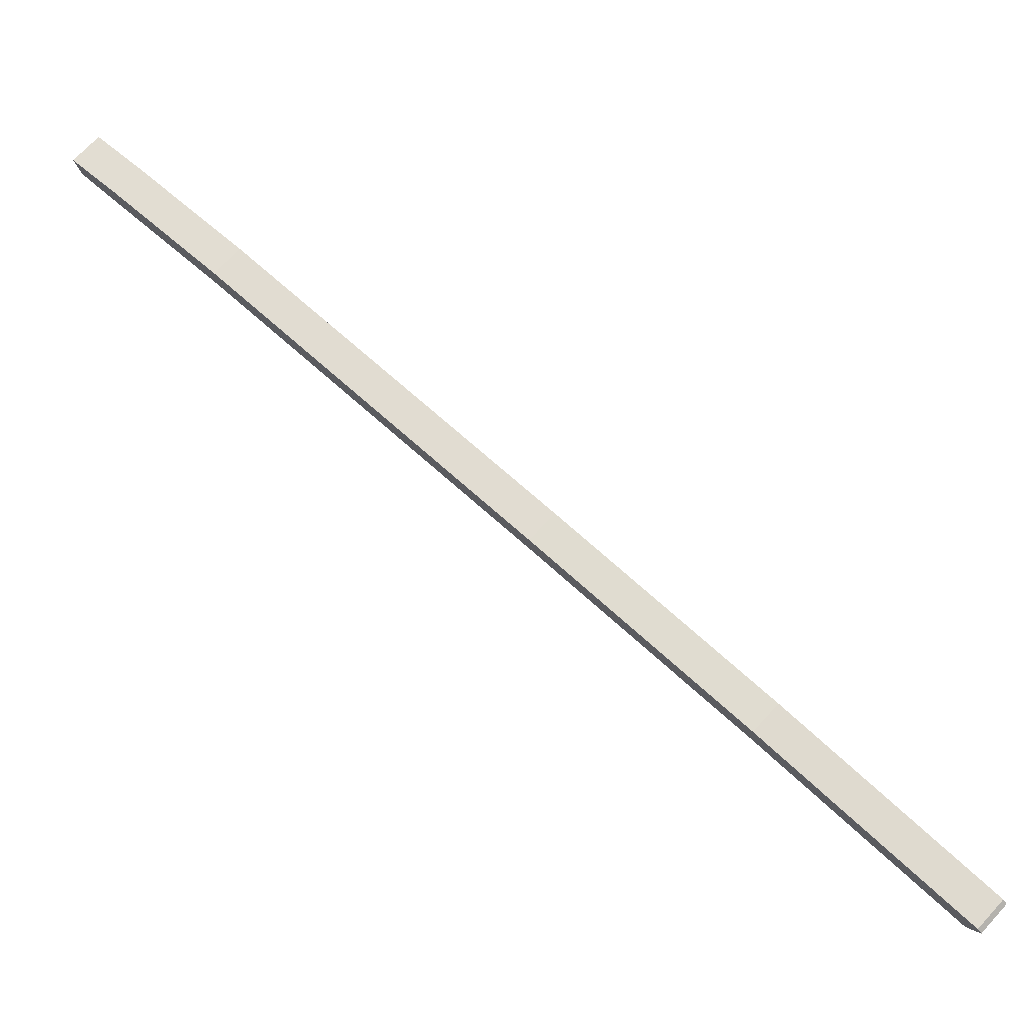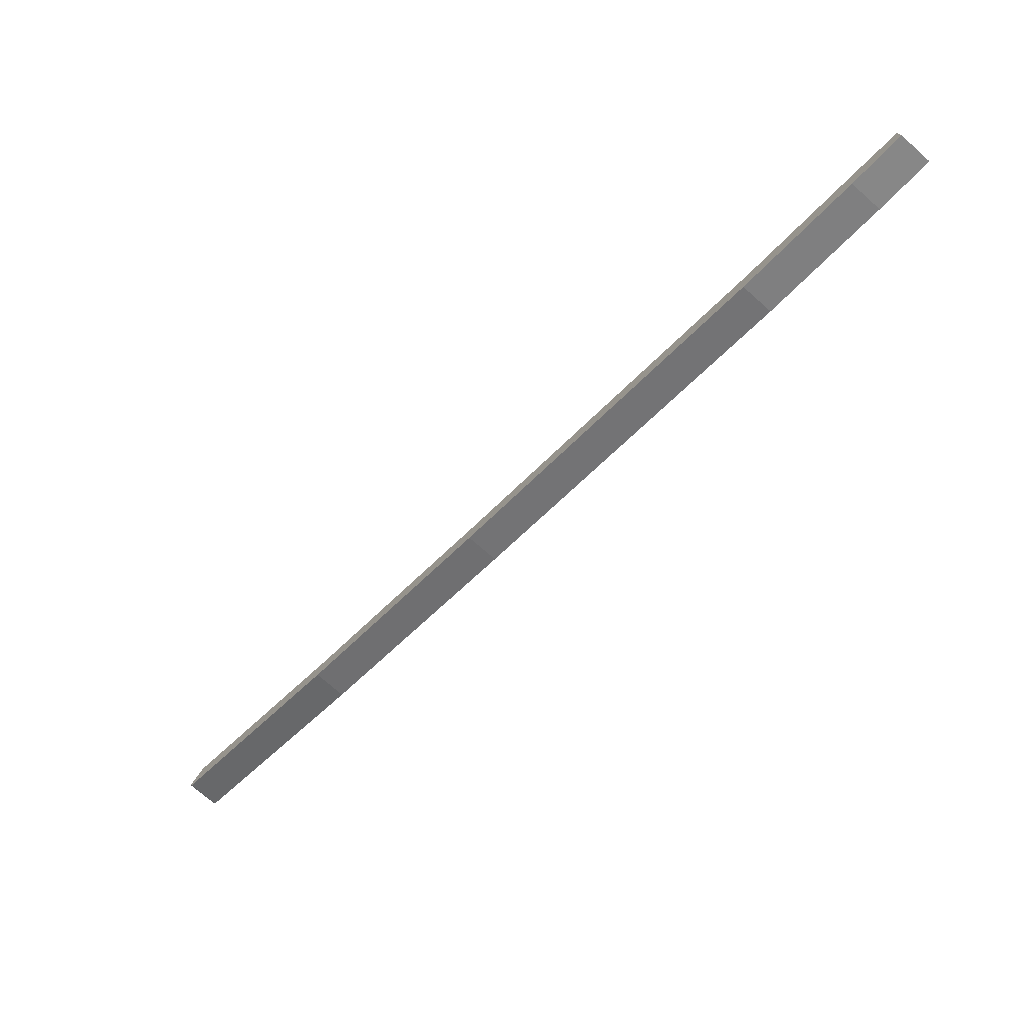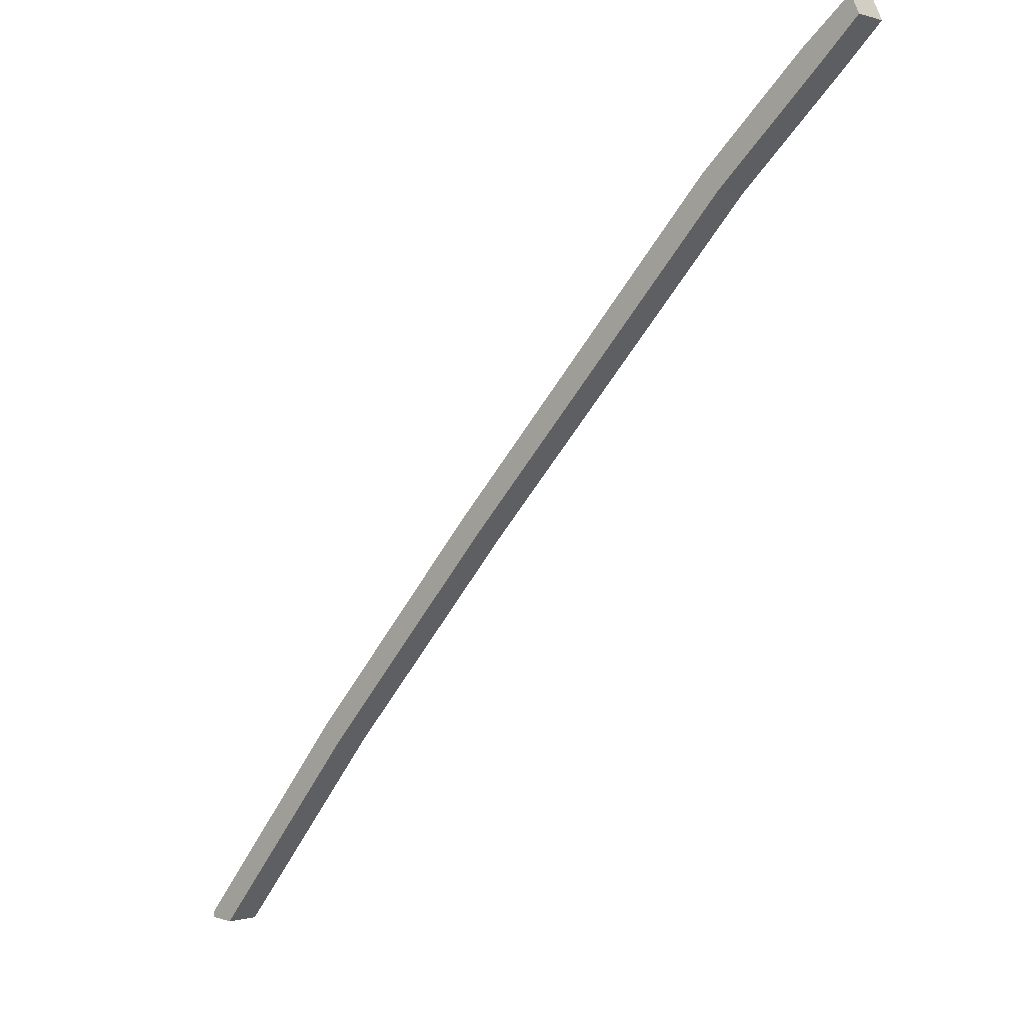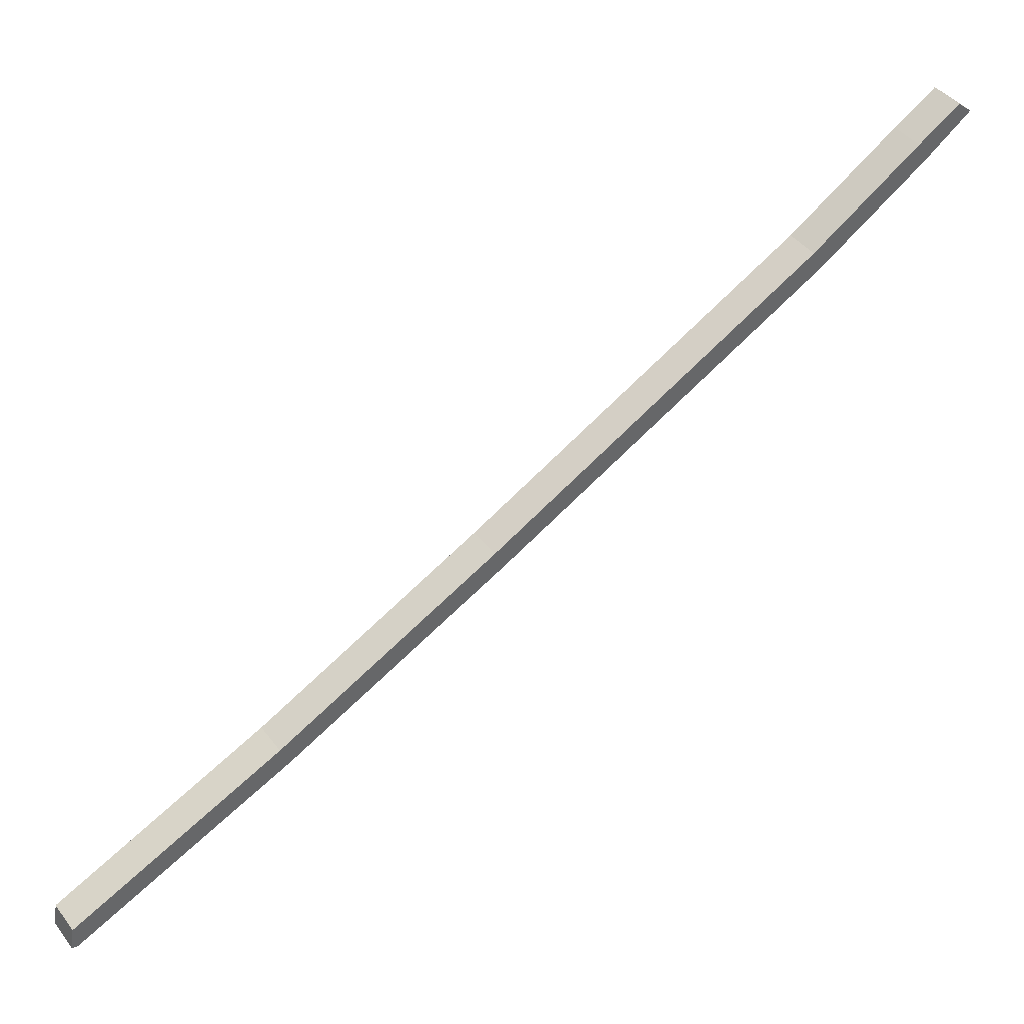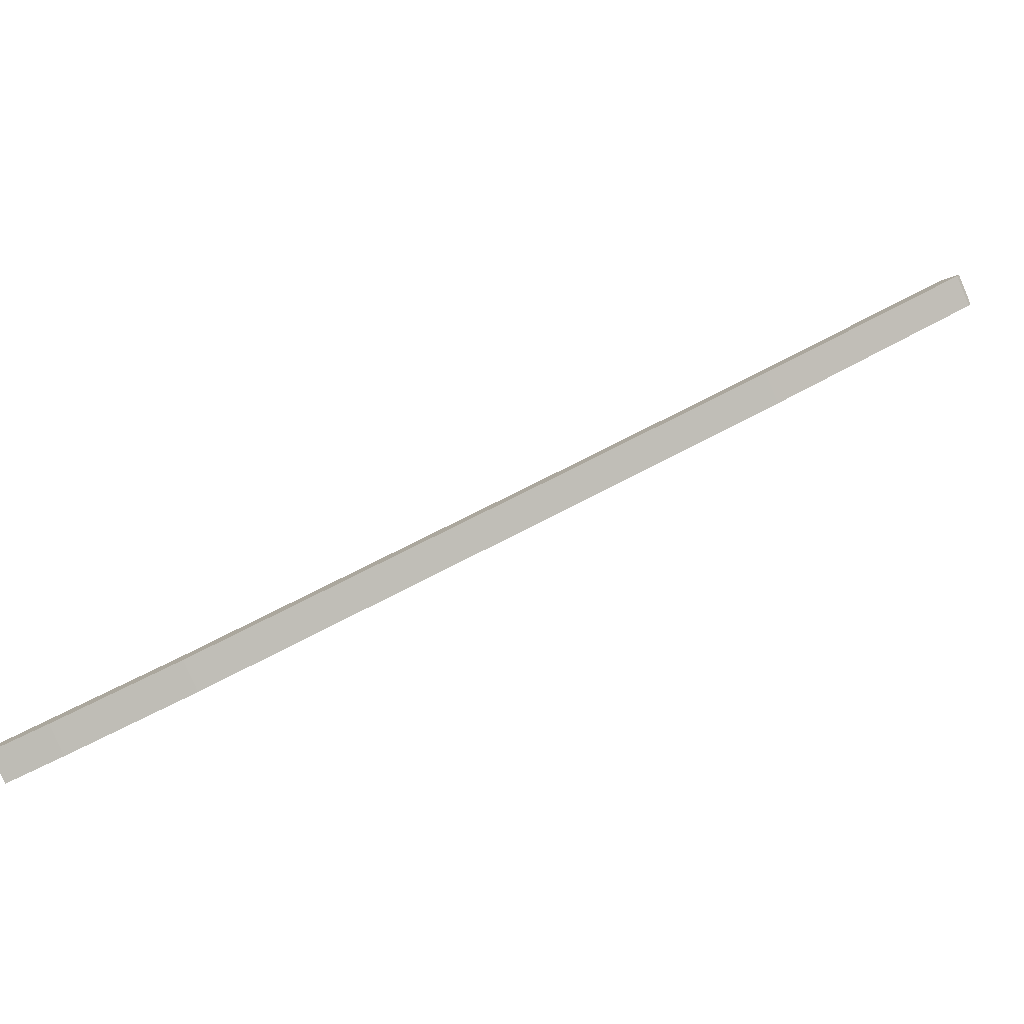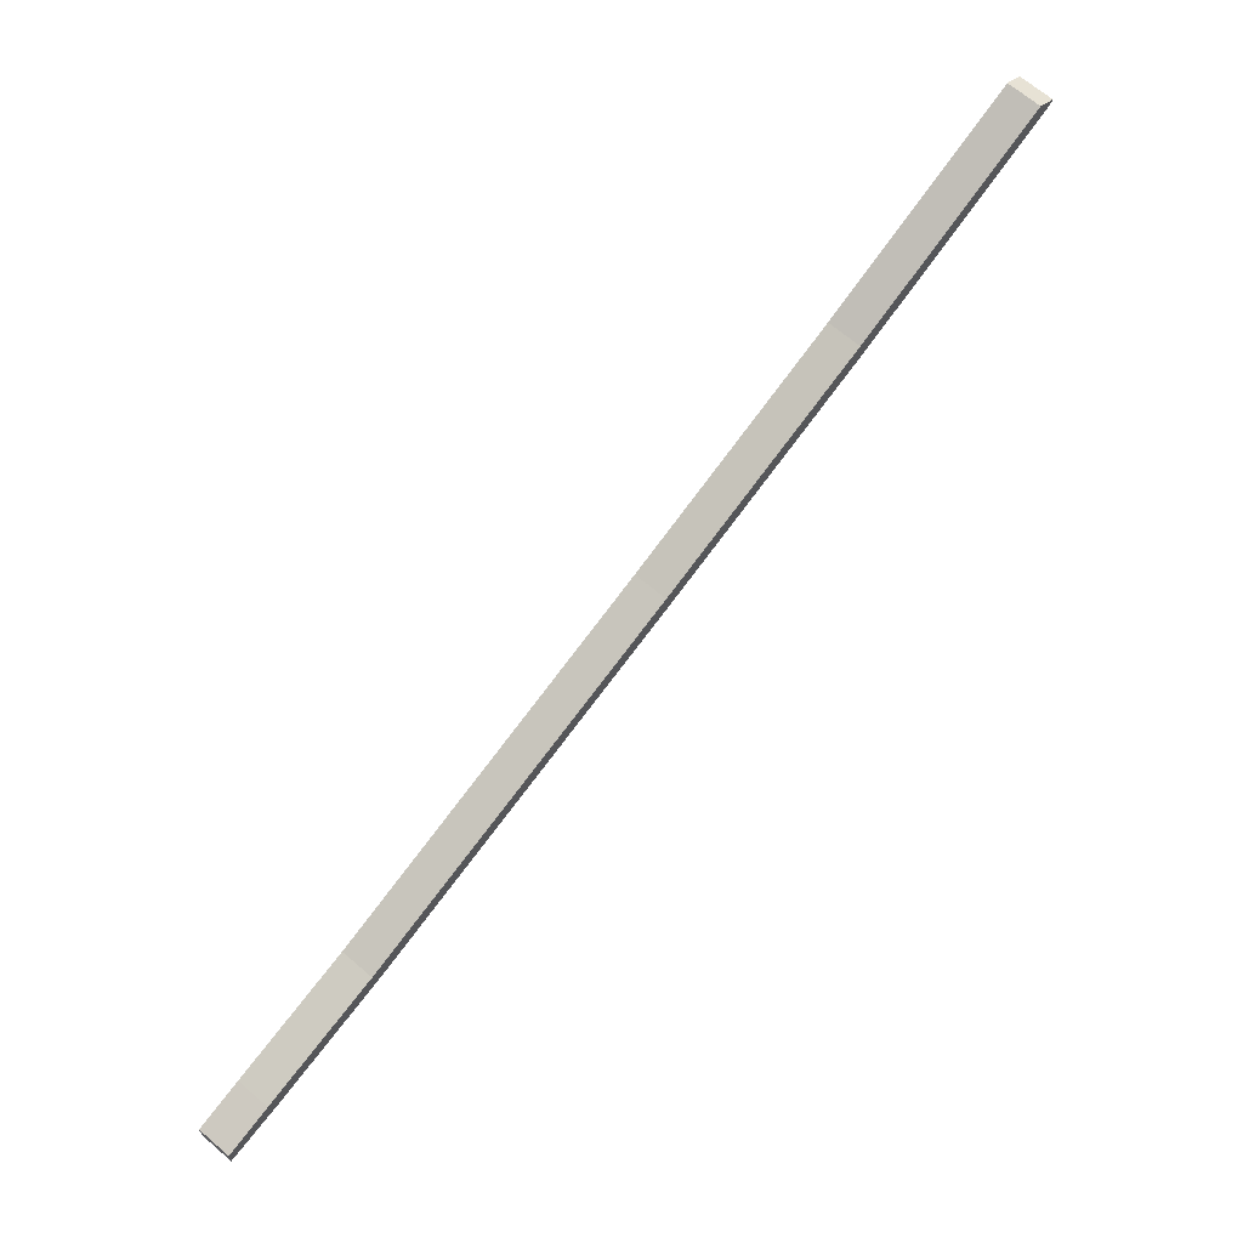
<metadata>
{"format":"obj","ext":"obj","renderer":"f3d","projection":"perspective","resolution":1024,"background":"white","views":[{"elev":-34.1,"azim":16.1,"up":"+Z"},{"elev":-72.7,"azim":-87.2,"up":"+Y"},{"elev":69.9,"azim":159.6,"up":"+Z"},{"elev":-17.6,"azim":-141.5,"up":"+Z"},{"elev":-79.1,"azim":68.0,"up":"+Y"},{"elev":68.7,"azim":-4.9,"up":"+Y"}]}
</metadata>
<code>
o cube
v 2.012 1.047 -0.9302
v 1.578 0.7908 -0.4994
v 1.594 0.7321 -0.5141
v 2.045 0.999 -0.961
v 1.979 0.9978 -1.028
v 1.529 0.731 -0.5809
v 1.513 0.7896 -0.5663
v 1.947 1.046 -0.9971
v 1.985 1.012 -1.034
v 2.05 1.013 -0.9669
v 0.2971 0.1865 0.6384
v 1.034 0.5413 -0.09143
v 1.05 0.4826 -0.1061
v 0.313 0.1278 0.6238
v 1.115 0.4838 -0.03919
v 0.3787 0.129 0.6907
v 1.099 0.5424 -0.02457
v 0.3628 0.1876 0.7053
v 0.2328 0.1399 0.8339
v 0.2487 0.08125 0.8192
v 0.1671 0.1388 0.767
v 0.183 0.08011 0.7524
v 0.1028 0.09216 0.9624
v 0.1187 0.03352 0.9478
v 0.03708 0.09102 0.8955
v 0.05298 0.03237 0.8809
v 0.00513 0.0541 1.059
v 0.003598 0.0008332 1.061
v -0.06057 0.05296 0.9921
v -0.0621 -0.0003136 0.9945
f 1 2 3 4
f 5 6 7 8
f 8 7 2 1
f 4 3 6 5
f 9 8 1 10
f 9 5 8
f 10 1 4
f 9 10 4 5
f 11 12 13 14
f 14 13 15 16
f 16 15 17 18
f 18 17 12 11
f 2 17 15 3
f 3 15 13 6
f 6 13 12 7
f 7 12 17 2
f 19 20 16 18
f 21 19 18 11
f 22 21 11 14
f 20 22 14 16
f 23 24 20 19
f 25 23 19 21
f 26 25 21 22
f 24 26 22 20
f 27 28 24 23
f 29 27 23 25
f 30 29 25 26
f 28 30 26 24
f 29 30 28 27

</code>
